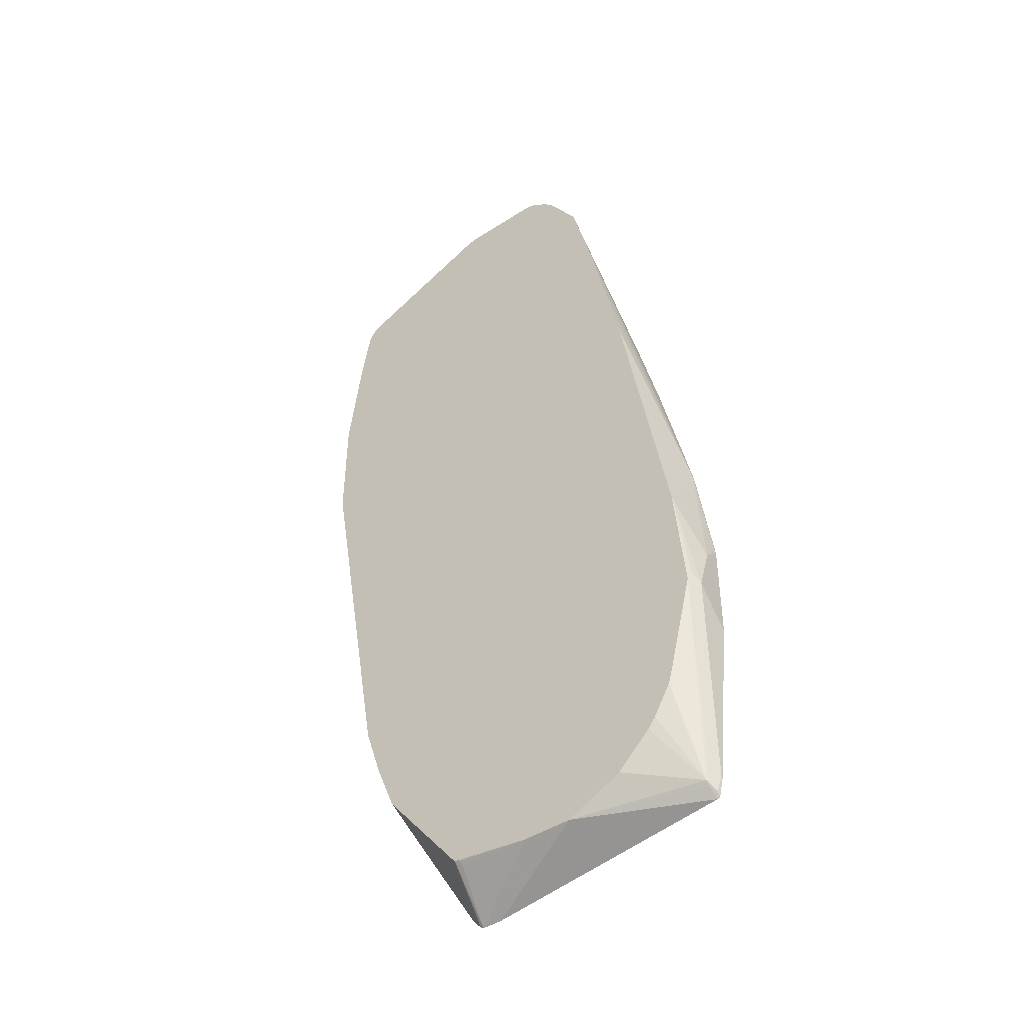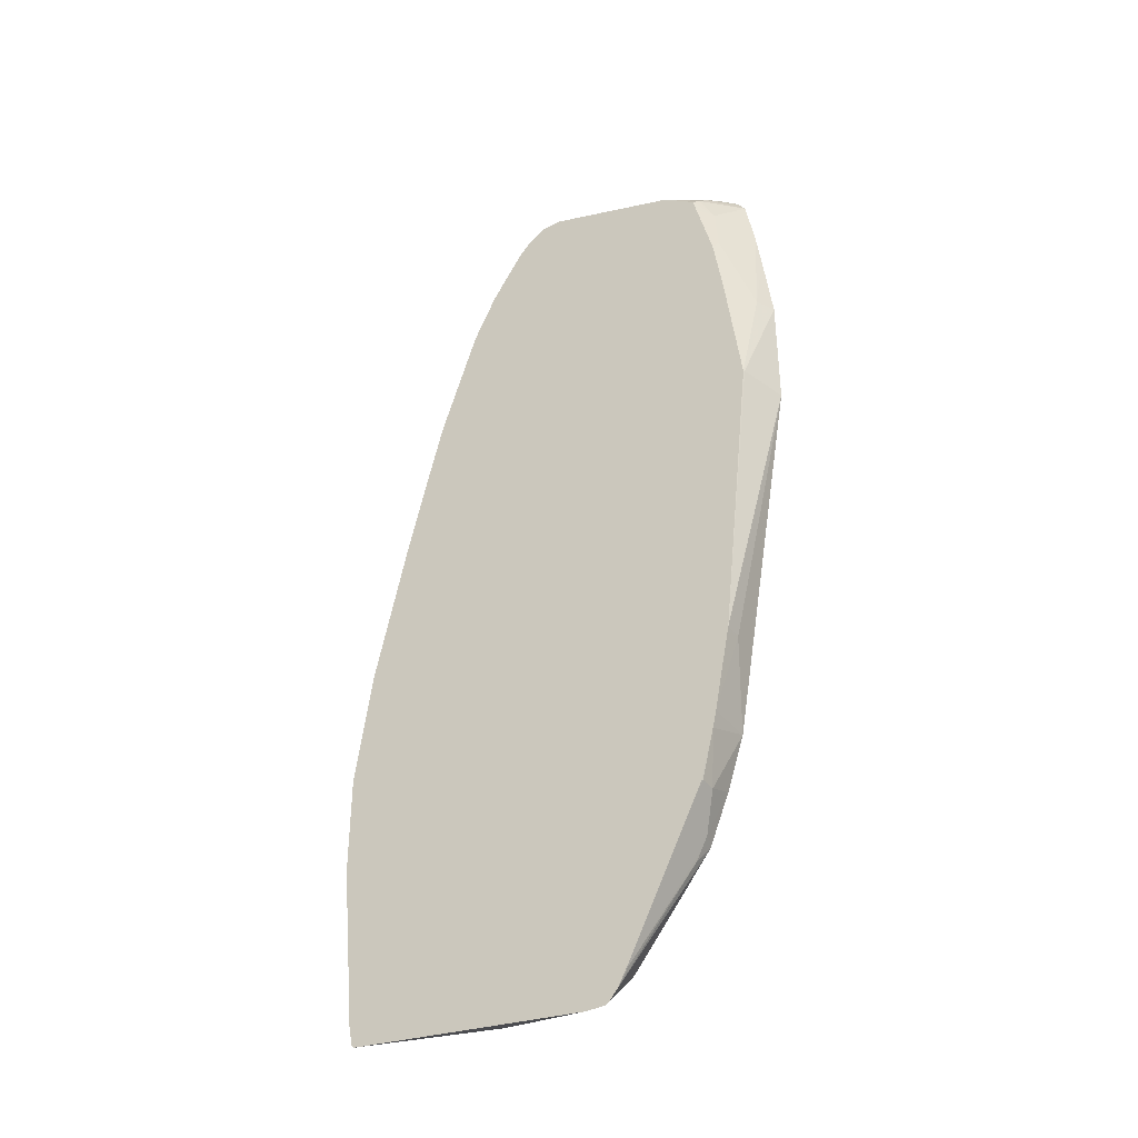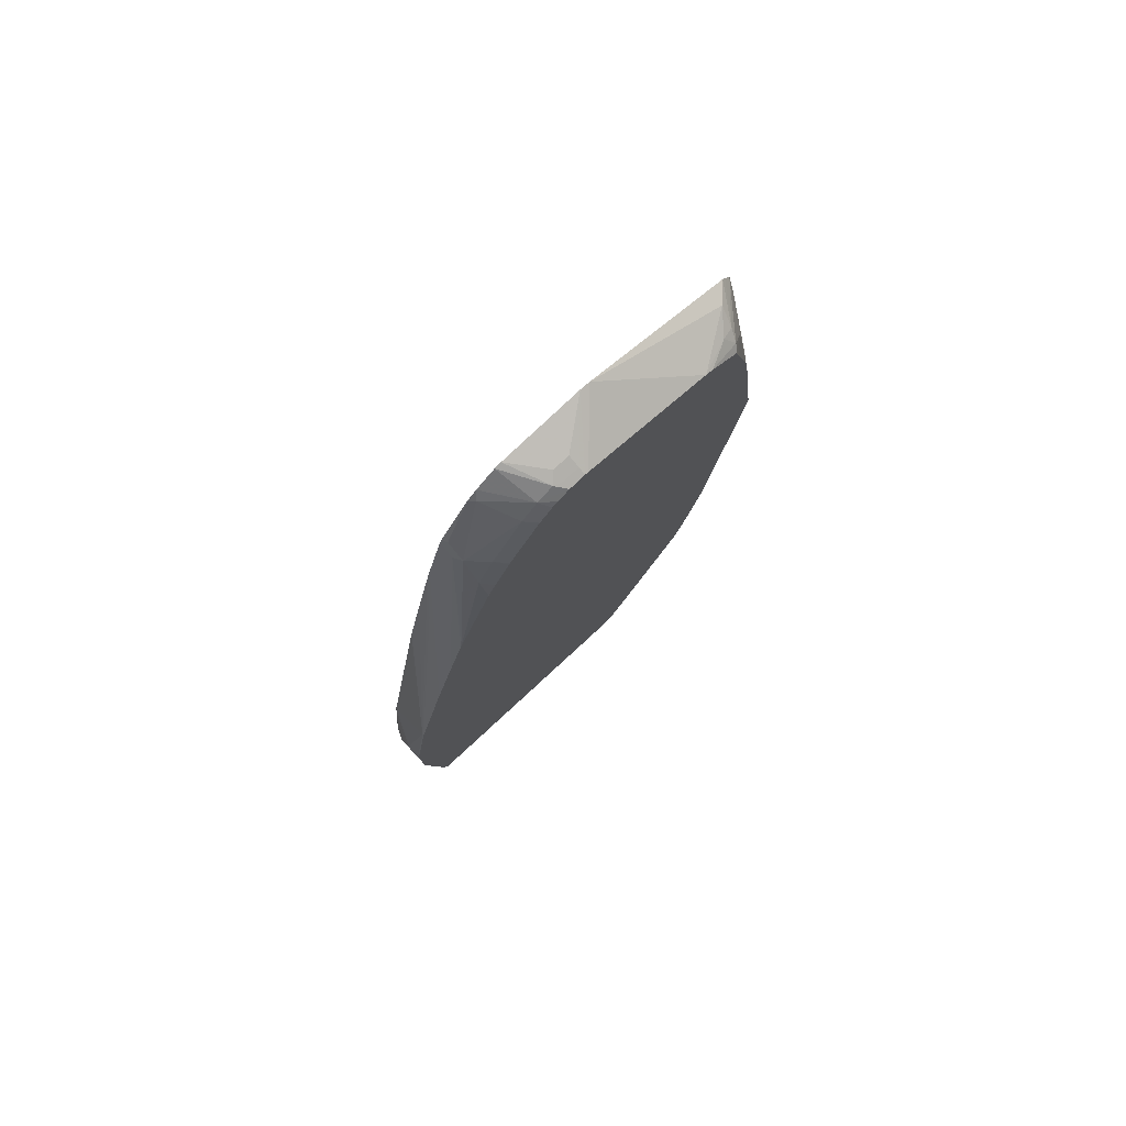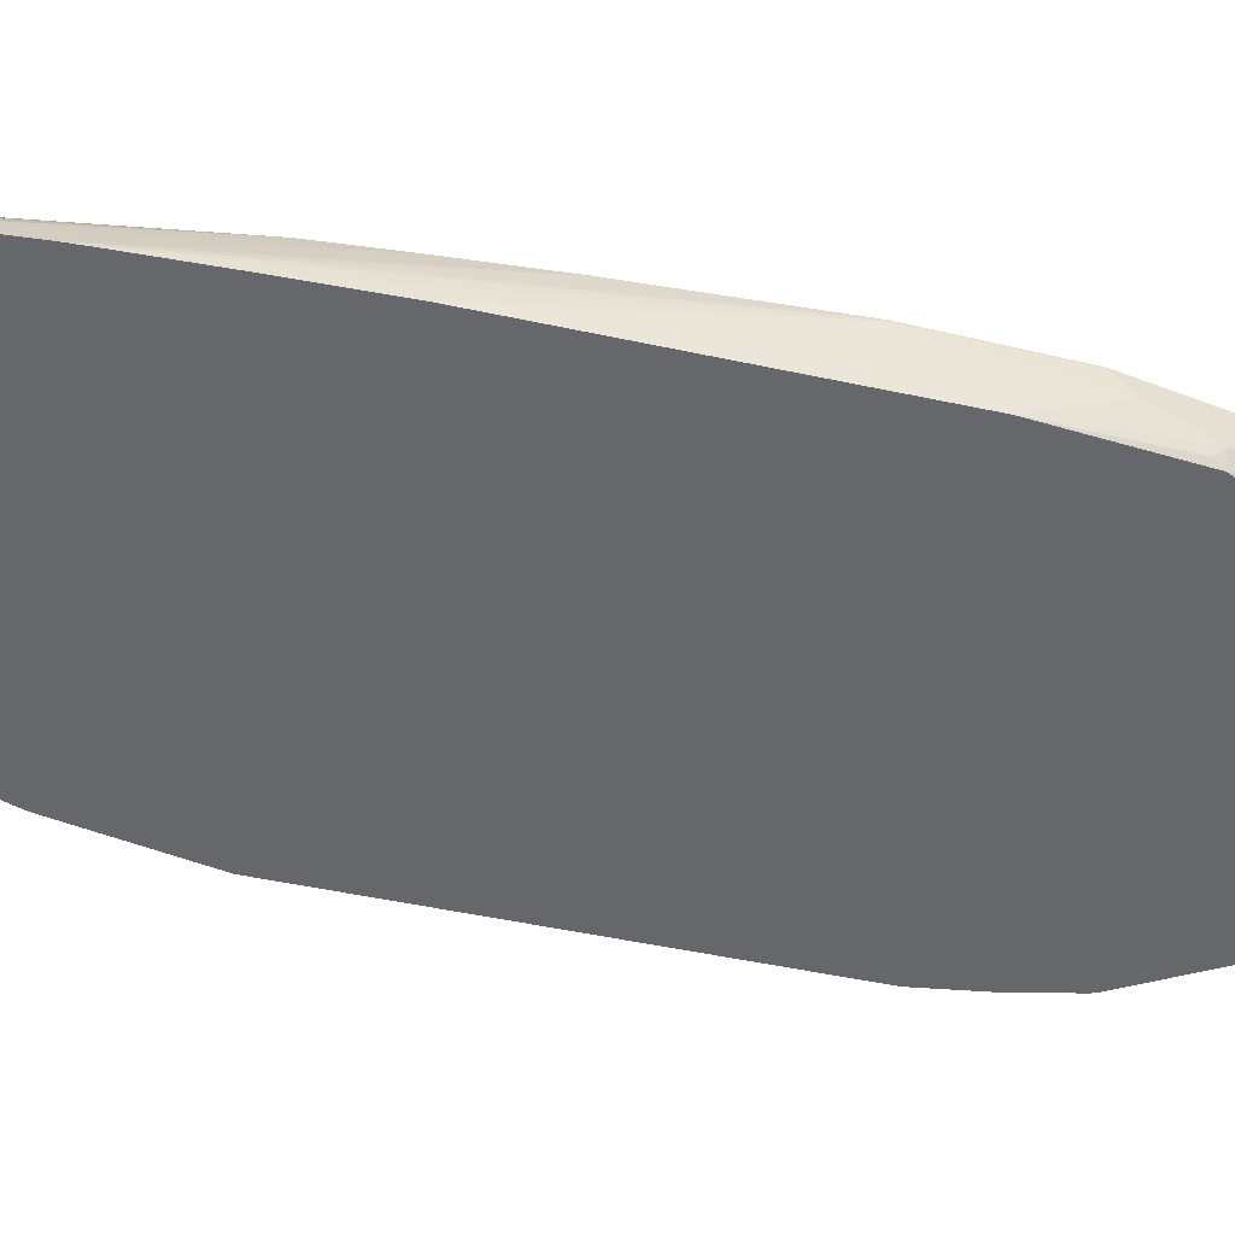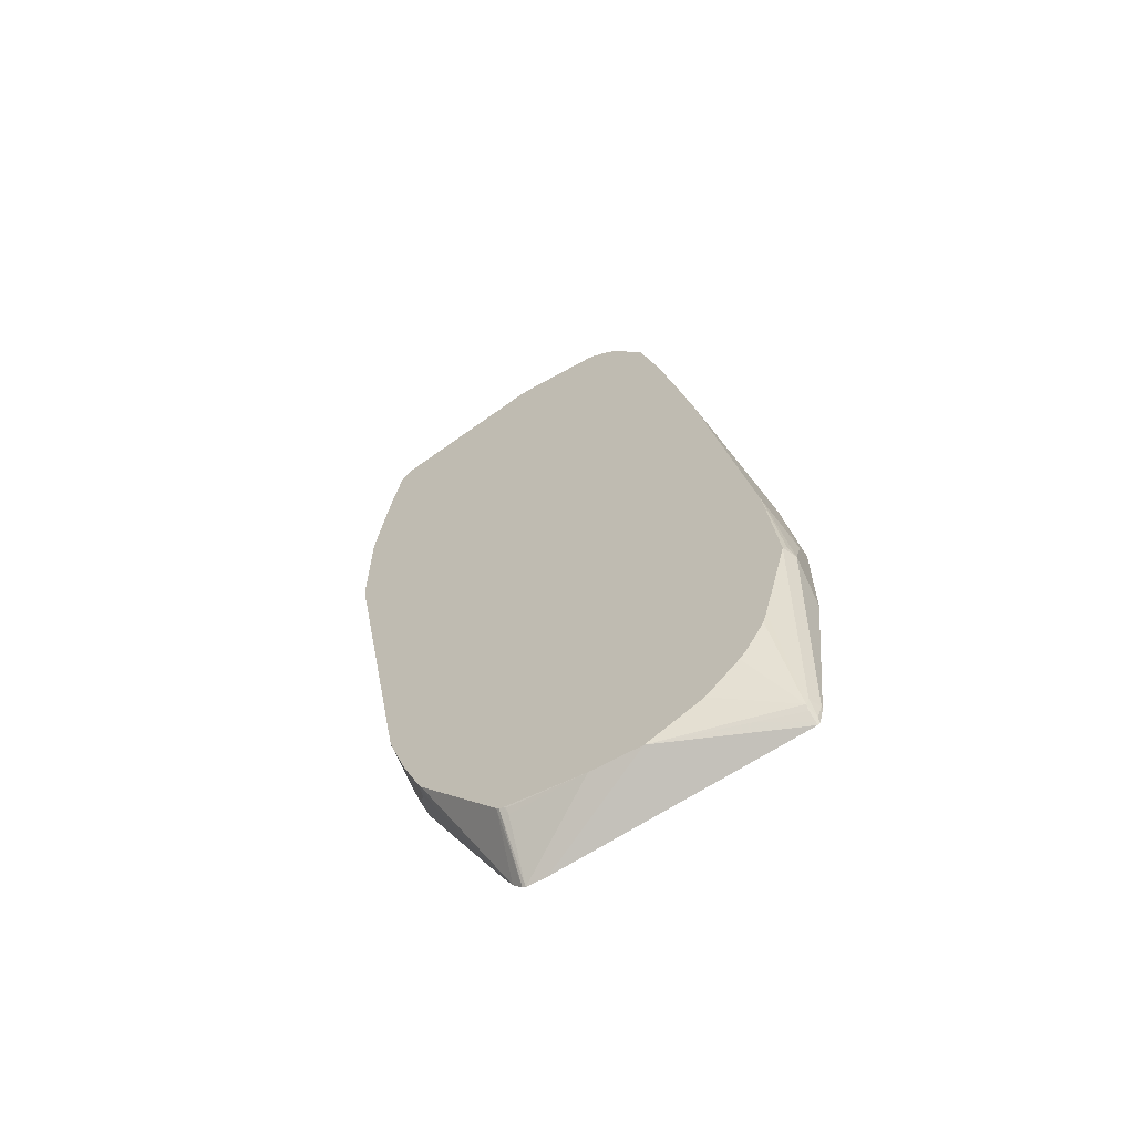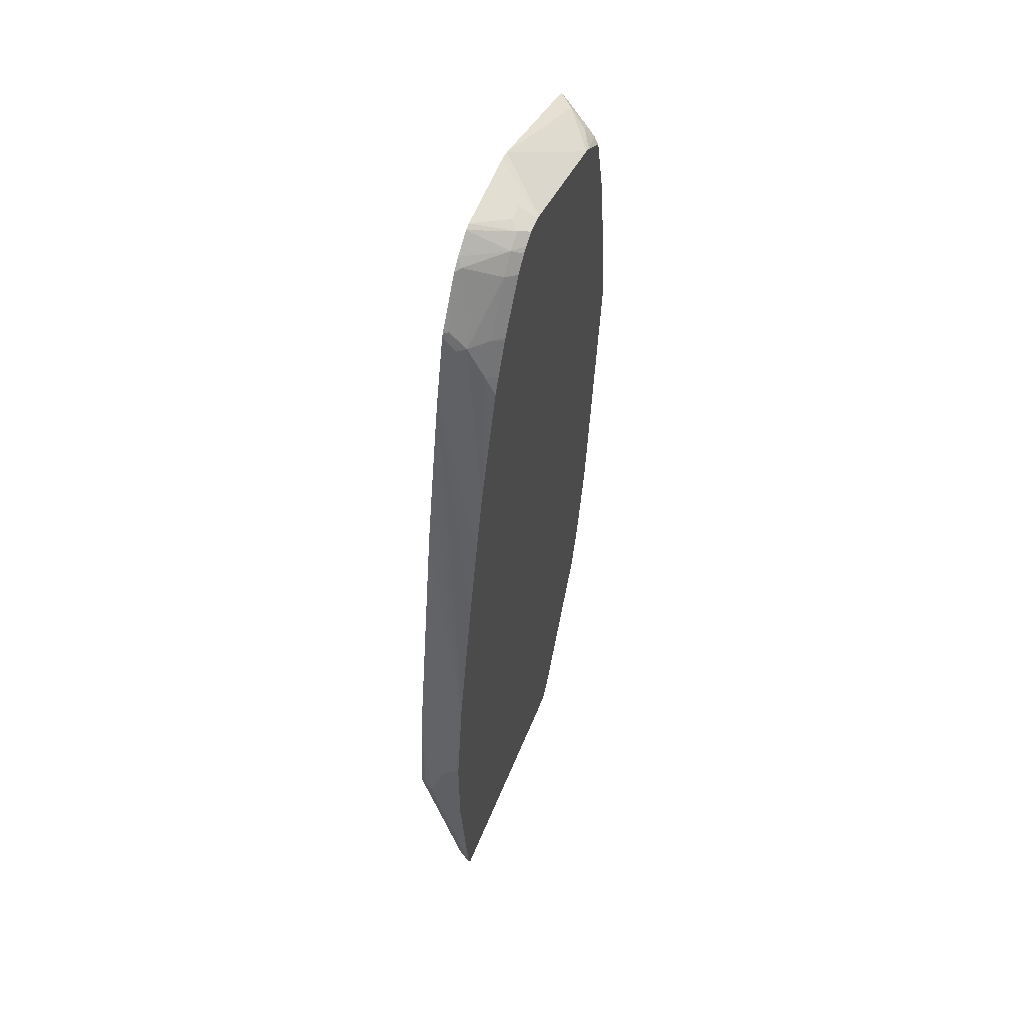
<metadata>
{"format":"obj","ext":"obj","renderer":"f3d","projection":"perspective","resolution":1024,"background":"white","views":[{"elev":-45.2,"azim":36.8,"up":"+Z"},{"elev":-38.8,"azim":-147.4,"up":"+Z"},{"elev":79.8,"azim":136.7,"up":"+Z"},{"elev":-52.0,"azim":67.4,"up":"+Y"},{"elev":-65.1,"azim":29.4,"up":"+Z"},{"elev":56.2,"azim":110.6,"up":"+Z"}]}
</metadata>
<code>
v -0.2114 -0.1707 0.2715
v -0.2017 -0.1707 0.349
v -0.2004 -0.1681 0.349
v -0.2004 -0.1487 0.2715
v -0.1931 -0.1146 0.1357
v -0.1939 -0.1164 0.1357
v -0.2114 -0.1707 0.1319
v -0.1944 -0.1707 0.404
v -0.1681 -0.1228 0.3685
v -0.1737 -0.1146 0.2908
v -0.1931 -0.1146 0.134
v -0.1551 -0.1146 -0.2133
v -0.1551 -0.1358 -0.2133
v -0.1357 -0.1707 -0.3102
v -0.1941 -0.1707 0.4058
v -0.1648 -0.1212 0.3781
v -0.1639 -0.1146 0.3561
v -0.1835 -0.1707 0.4654
v -0.1616 -0.1293 0.4266
v -0.1357 -0.1146 -0.312
v -0.1313 -0.1146 -0.3319
v -0.1164 -0.1358 -0.3878
v -0.1154 -0.1707 -0.3727
v -0.1445 -0.1146 0.4337
v -0.1503 -0.1333 0.4654
v -0.1454 -0.1212 0.4557
v -0.1767 -0.1707 0.475
v -0.1401 -0.1146 0.4504
v -0.1155 -0.1146 -0.3895
v -0.1164 -0.1164 -0.3878
v -0.09697 -0.1552 -0.4267
v -0.09305 -0.1707 -0.4286
v -0.1357 -0.1293 0.4719
v -0.1731 -0.1707 0.4799
v -0.1551 -0.1527 0.4799
v -0.1067 -0.1146 0.4752
v -0.1102 -0.1146 -0.4002
v -0.09697 -0.1146 -0.4267
v -0.09051 -0.1552 -0.4396
v -0.08399 -0.1552 -0.4525
v -0.09178 -0.1707 -0.4311
v -0.09761 -0.1146 0.4799
v 2.007e-05 -0.1707 0.5522
v -0.09051 -0.1146 -0.4396
v -0.02583 -0.1164 -0.5689
v -0.09019 -0.1707 -0.4338
v -0.01407 -0.1146 -0.5906
v 0.05416 -0.1146 0.5315
v 0.01146 -0.1707 0.5548
v -0.02583 -0.1146 -0.5689
v -0.02525 -0.1146 -0.57
v -0.0002448 -0.1707 -0.5471
v -0.003476 -0.1146 -0.6029
v 0.05824 -0.1146 0.5324
v 0.1083 -0.1707 0.5548
v 0.05824 -0.1358 0.543
v 0.05824 -0.1228 0.5366
v 0.002669 -0.1707 -0.5499
v 2.007e-05 -0.1146 -0.6048
v 0.07757 -0.1146 0.5324
v 0.1163 -0.1707 0.553
v 0.08726 -0.1261 0.5382
v 0.07757 -0.1358 0.543
v 0.07757 -0.1228 0.5366
v 0.007224 -0.1707 -0.5511
v 0.009714 -0.1649 -0.5575
v 0.02296 -0.1146 -0.6048
v 0.09696 -0.1707 -0.5624
v 0.1067 -0.1261 0.5285
v 0.09166 -0.1146 0.5253
v 0.1395 -0.1707 0.5372
v 0.009714 -0.1697 -0.5527
v 0.3026 -0.1146 -0.568
v 0.1551 -0.1707 -0.5624
v 0.1454 -0.1649 0.5285
v 0.126 -0.1261 0.5091
v 0.1146 -0.1146 0.5051
v 0.09871 -0.1146 0.521
v 0.1513 -0.1707 0.5256
v 0.3055 -0.1146 -0.5666
v 0.3006 -0.1261 -0.5575
v 0.3006 -0.1309 -0.5527
v 0.1783 -0.1707 -0.5508
v 0.1842 -0.1649 0.4703
v 0.1842 -0.1455 0.4509
v 0.1648 -0.1261 0.4509
v 0.1534 -0.1146 0.4469
v 0.1872 -0.1707 0.4688
v 0.3103 -0.1146 -0.5447
v 0.3103 -0.1164 -0.543
v 0.3055 -0.1188 -0.5624
v 0.2198 -0.1707 -0.5301
v 0.2171 -0.1707 -0.5314
v 0.3038 -0.1293 -0.543
v 0.3219 -0.1707 -0.3102
v 0.3197 -0.1707 -0.3191
v 0.2928 -0.1707 -0.4267
v 0.288 -0.1707 -0.4431
v 0.2679 -0.1707 -0.4791
v 0.2586 -0.1707 -0.4913
v 0.1891 -0.1552 0.4485
v 0.1842 -0.1261 0.412
v 0.2278 -0.1146 0.2528
v 0.1547 -0.1146 0.4445
v 0.1891 -0.1707 0.464
v 0.3297 -0.1146 -0.3508
v 0.3297 -0.1552 -0.3102
v 0.3248 -0.1649 -0.3006
v 0.3103 -0.1707 -0.1744
v 0.2477 -0.1146 0.1749
v 0.1741 -0.1146 0.4057
v 0.1874 -0.1228 0.3943
v 0.1834 -0.1146 0.3861
v 0.2085 -0.1707 0.3865
v 0.3297 -0.1146 -0.2327
v 0.3297 -0.1358 -0.2521
v 0.3103 -0.1164 -0.09692
v 0.2521 -0.1707 0.1745
v 0.2715 -0.1146 0.07754
v 0.2124 -0.1707 0.3689
v 0.2327 -0.1552 0.2715
v 0.3297 -0.1164 -0.2327
v 0.3103 -0.1146 -0.09692
v 0.2133 -0.1707 0.3646
v 0.2327 -0.1707 0.2715
f 61 71 69
f 60 62 69
f 60 64 62
f 60 69 70
f 59 68 66
f 59 67 74
f 59 74 68
f 56 64 57
f 58 66 65
f 61 69 62
f 58 59 66
f 56 63 64
f 62 64 63
f 71 79 75
f 65 72 68
f 66 68 72
f 67 73 74
f 69 71 75
f 69 75 76
f 69 76 77
f 69 77 78
f 69 78 70
f 73 80 81
f 73 81 74
f 74 82 83
f 55 62 63
f 74 81 82
f 65 66 72
f 55 61 62
f 33 42 36
f 54 57 64
f 30 37 38
f 75 79 84
f 31 39 32
f 32 39 40
f 32 40 41
f 33 35 42
f 34 43 35
f 35 43 42
f 39 44 50
f 39 50 45
f 39 45 40
f 40 46 41
f 40 45 47
f 40 47 46
f 42 43 48
f 43 49 48
f 45 50 51
f 45 51 47
f 46 47 52
f 47 53 52
f 48 49 54
f 49 55 63
f 49 63 56
f 49 56 57
f 49 57 54
f 52 53 58
f 53 59 58
f 54 64 60
f 75 84 85
f 114 121 119
f 76 85 86
f 95 108 109
f 101 105 110
f 101 110 103
f 102 103 112
f 102 112 113
f 102 113 111
f 103 113 112
f 105 114 110
f 106 115 122
f 106 122 116
f 106 116 107
f 107 116 109
f 107 109 108
f 109 116 117
f 109 117 118
f 110 114 119
f 114 120 121
f 115 123 117
f 115 117 122
f 116 122 117
f 117 124 125
f 117 125 118
f 117 123 124
f 119 121 123
f 120 124 121
f 121 124 123
f 29 37 30
f 95 107 108
f 75 85 76
f 94 107 95
f 90 106 107
f 76 86 87
f 76 87 77
f 79 88 84
f 80 89 90
f 80 90 91
f 80 91 81
f 81 91 82
f 82 92 93
f 82 93 83
f 82 91 94
f 82 94 95
f 82 95 96
f 82 96 97
f 82 97 98
f 82 98 99
f 82 99 100
f 82 100 92
f 84 88 101
f 84 101 85
f 85 102 86
f 85 101 103
f 86 102 111
f 86 111 104
f 86 104 87
f 88 105 101
f 89 106 90
f 90 94 91
f 90 107 94
f 26 36 28
f 85 103 102
f 25 35 33
f 1 105 88
f 1 88 79
f 1 79 71
f 1 71 61
f 1 61 55
f 1 55 49
f 1 49 43
f 1 43 34
f 1 34 27
f 1 27 18
f 1 18 15
f 1 15 8
f 1 8 2
f 2 8 3
f 3 8 4
f 4 8 9
f 4 9 10
f 4 10 5
f 5 11 6
f 5 10 17
f 5 17 24
f 5 24 28
f 5 28 36
f 5 36 42
f 5 42 48
f 5 48 54
f 5 54 60
f 1 114 105
f 5 60 70
f 1 120 114
f 1 125 124
f 26 33 36
f 1 2 3
f 1 3 4
f 1 4 5
f 1 5 6
f 1 6 7
f 1 7 14
f 1 14 23
f 1 23 32
f 1 32 41
f 1 41 46
f 1 46 52
f 1 52 58
f 1 58 65
f 1 65 68
f 1 68 74
f 1 74 83
f 1 83 93
f 1 93 92
f 1 92 100
f 1 100 99
f 1 98 97
f 1 97 96
f 1 96 95
f 1 95 109
f 1 109 118
f 1 118 125
f 1 124 120
f 5 70 78
f 1 99 98
f 5 77 87
f 9 16 17
f 9 17 10
f 9 15 18
f 9 18 19
f 9 19 16
f 12 20 13
f 13 20 14
f 25 34 35
f 14 20 21
f 14 21 22
f 14 22 23
f 16 19 17
f 17 19 24
f 8 15 9
f 18 25 26
f 18 27 25
f 19 26 28
f 21 29 30
f 21 30 22
f 22 30 38
f 22 38 44
f 22 44 39
f 22 39 31
f 22 31 23
f 23 31 32
f 25 33 26
f 25 27 34
f 5 78 77
f 18 26 19
f 7 13 14
f 19 28 24
f 6 12 7
f 5 87 104
f 7 12 13
f 5 104 111
f 5 111 113
f 5 113 103
f 5 103 110
f 5 110 119
f 5 123 115
f 5 115 106
f 5 106 89
f 5 89 80
f 5 80 73
f 5 73 67
f 5 67 59
f 5 119 123
f 5 53 47
f 5 12 11
f 6 11 12
f 5 59 53
f 5 20 12
f 5 21 20
f 5 37 29
f 5 29 21
f 5 38 37
f 5 44 38
f 5 50 44
f 5 51 50
f 5 47 51

</code>
